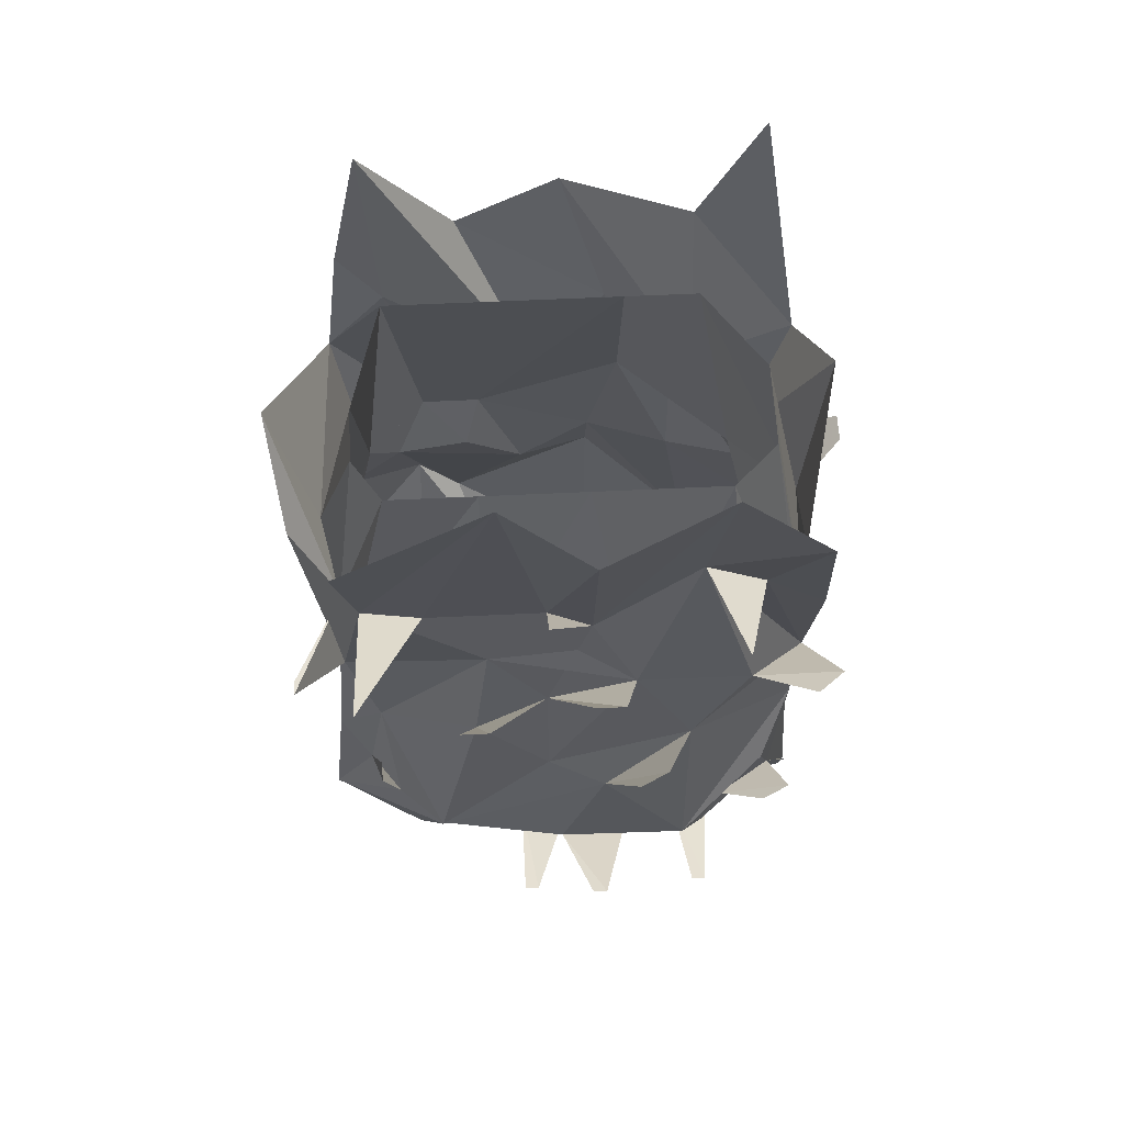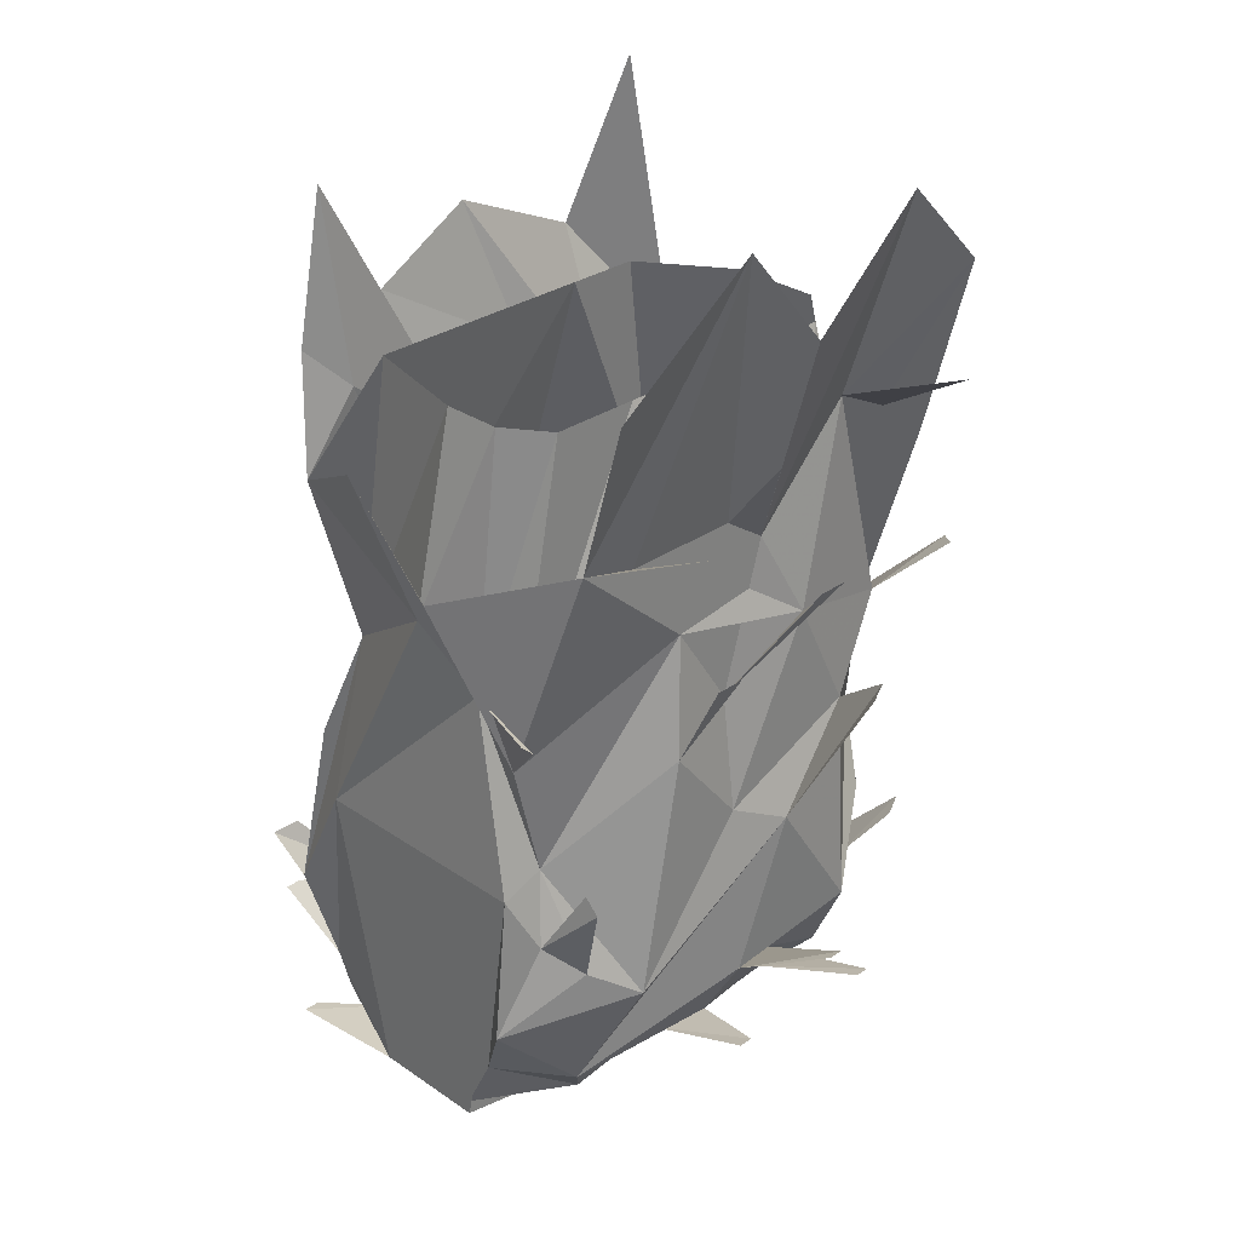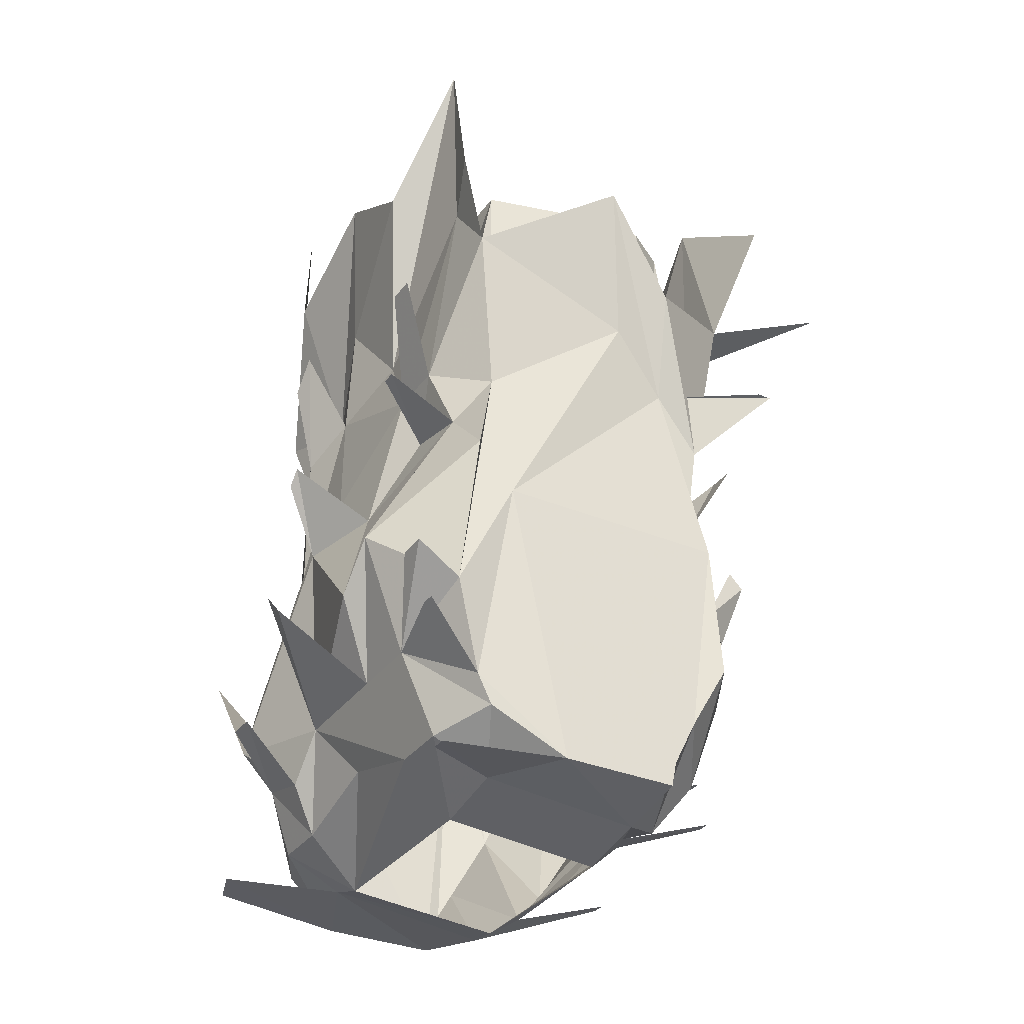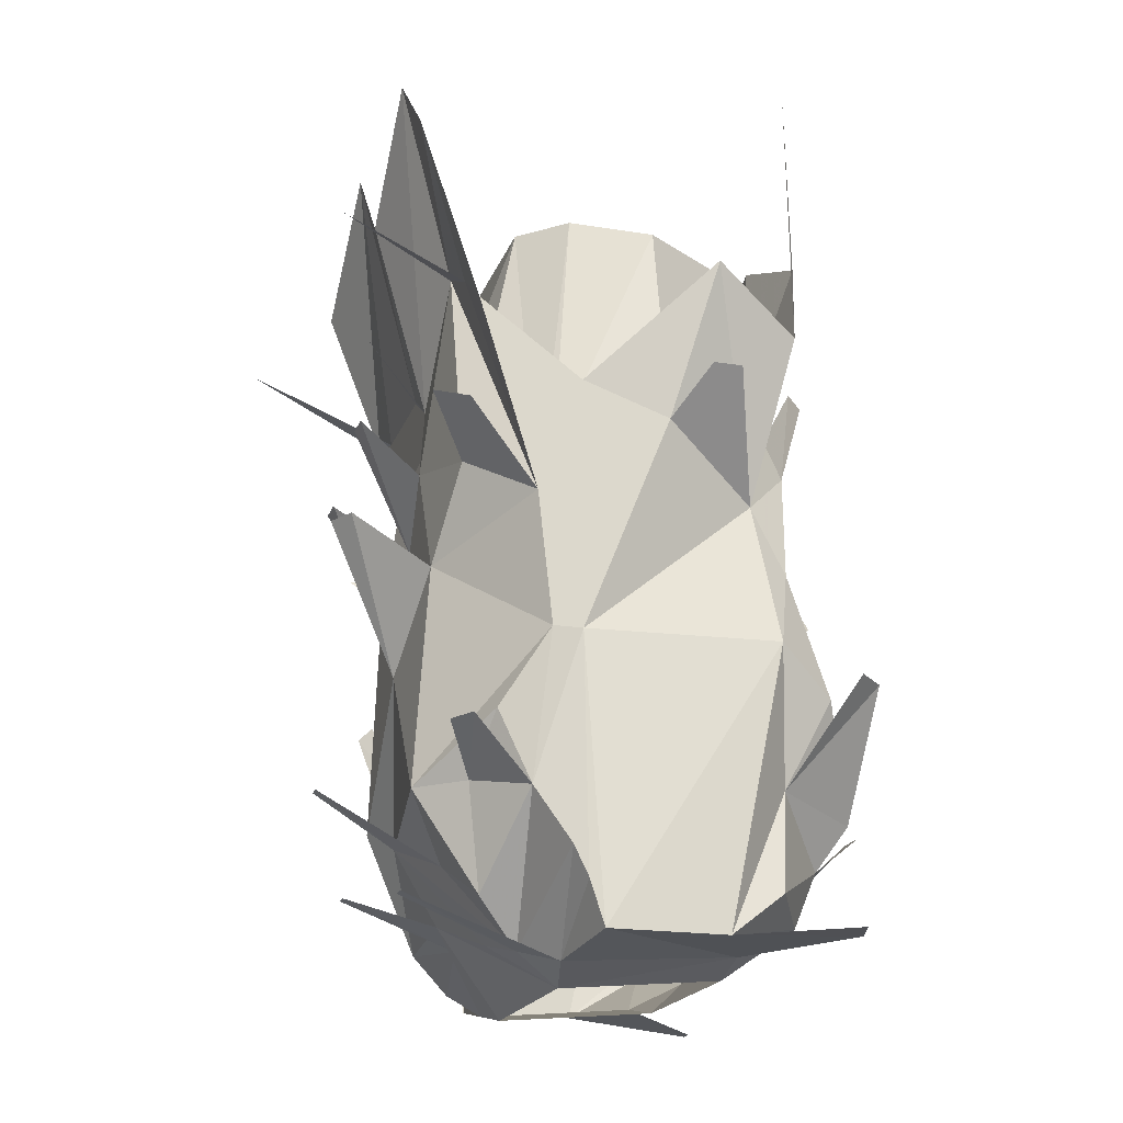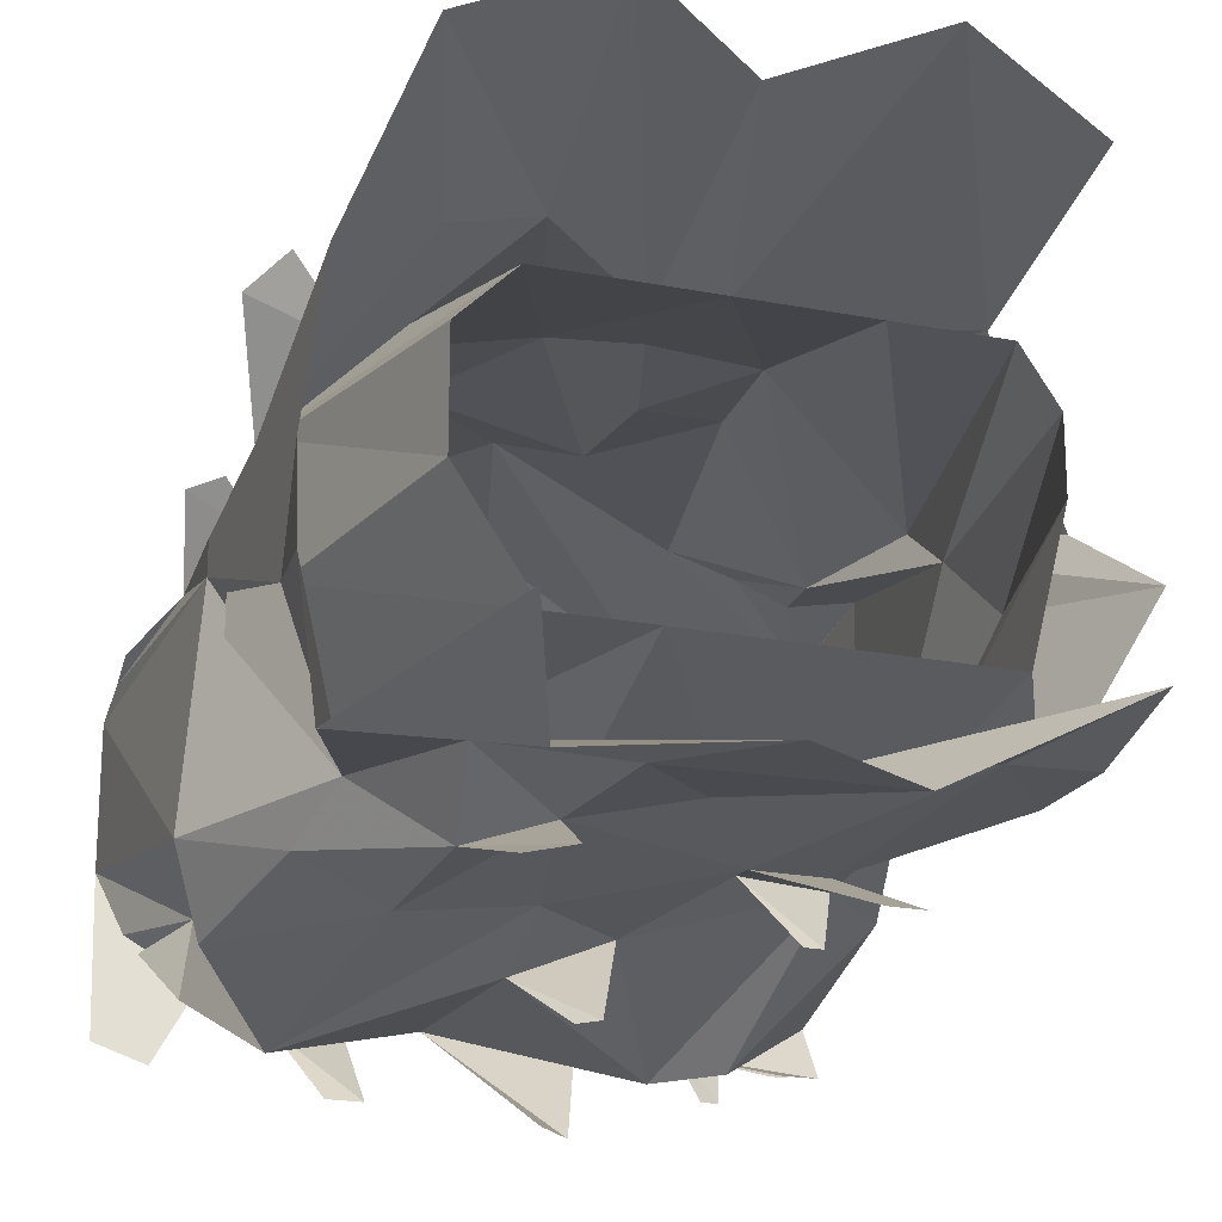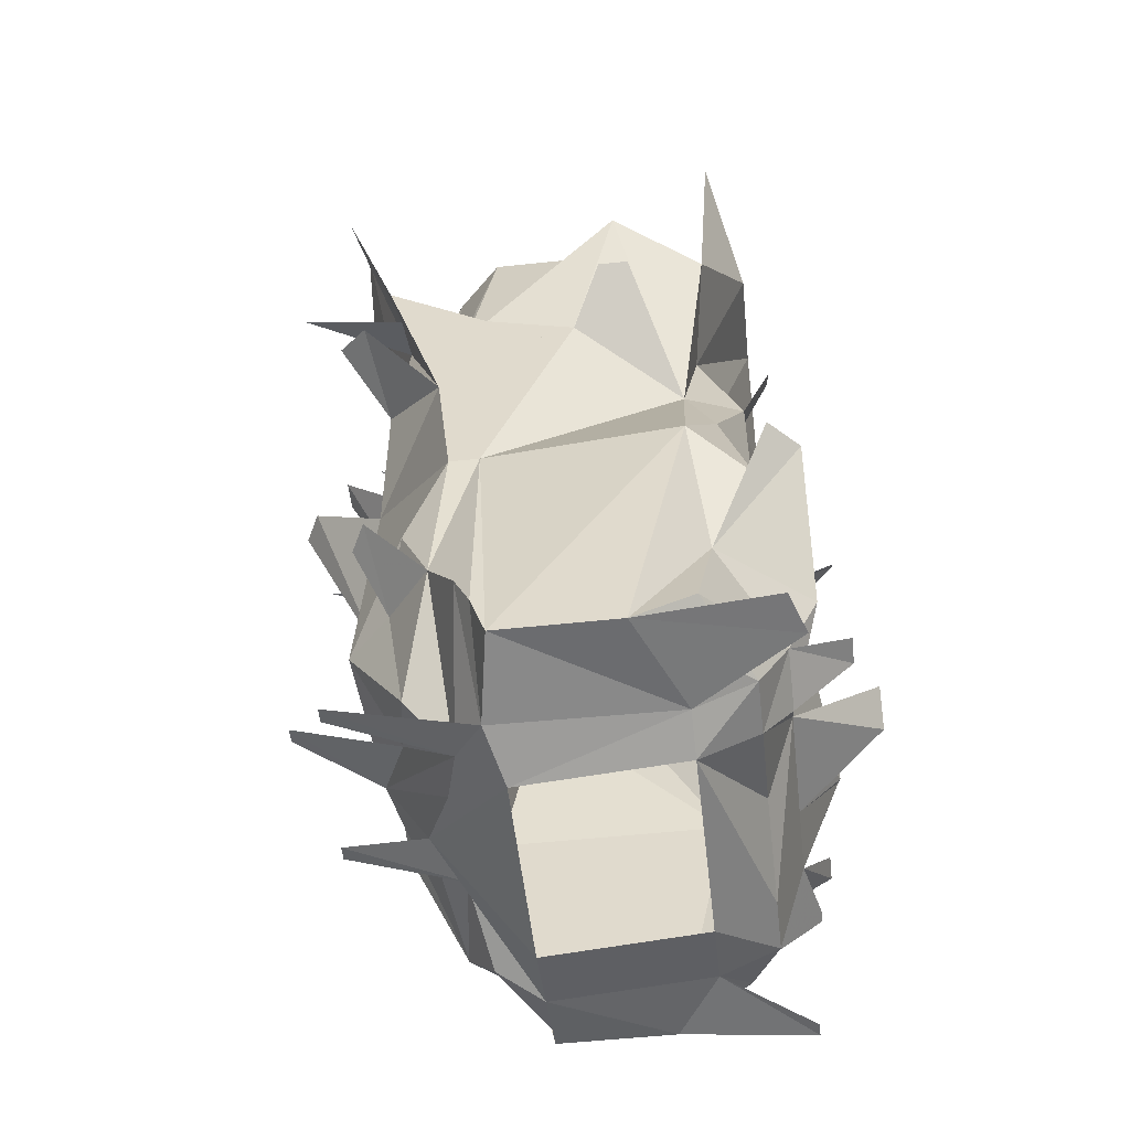
<metadata>
{"format":"obj","ext":"obj","renderer":"f3d","projection":"perspective","resolution":1024,"background":"white","views":[{"elev":59.5,"azim":-2.8,"up":"+Y"},{"elev":30.0,"azim":-45.2,"up":"+Y"},{"elev":-32.7,"azim":-120.1,"up":"+Y"},{"elev":-19.9,"azim":73.3,"up":"+Y"},{"elev":-21.6,"azim":161.0,"up":"+Z"},{"elev":-53.7,"azim":96.5,"up":"+Y"}]}
</metadata>
<code>
v 0.1328 -1.273 -0.03125
v 0.07812 -1.273 -0.05469
v 0.07812 -1.258 -0.08594
v 0.125 -1.25 -0.0625
v 0.1094 -1.195 -0.07031
v 0.1328 -1.125 -0.0625
v 0.1328 -1.273 0.03125
v 0.1094 -1.266 -0.1094
v 0.1328 -1.266 -0.1016
v 0.07031 -1.227 -0.1016
v 0.07812 -1.203 -0.1172
v 0.1172 -1.148 -0.09375
v 0.1016 -1.078 -0.07812
v 0.09375 -1.039 -0.0625
v 0.125 -1.125 0.03906
v 0.1328 -1.25 0.03906
v 0.08594 -1.281 0.03906
v 0.05469 -1.289 0.03125
v 0.05469 -1.281 -0.05469
v 0.04688 -1.258 -0.08594
v 0.03906 -1.234 -0.1016
v 0.01562 -1.211 -0.1016
v 0.01562 -1.102 -0.1094
v 0.01562 -1.062 -0.09375
v 0.0625 -1.086 -0.09375
v 0.0625 -1.008 -0.09375
v 0.07031 -0.9688 -0.07031
v 0.125 -0.9531 -0.07812
v 0.1406 -0.9219 -0.03125
v 0.125 -1.008 -0.007812
v 0.125 -1.031 0.05469
v 0.125 -1.055 0.0625
v 0.125 -1.125 0.05469
v 0.1172 -1.203 0.0625
v 0.1328 -1.234 0.04688
v 0.0625 -1.273 0.05469
v 0.03125 -1.266 0.0625
v -0.007812 -1.25 0.07812
v -0.05469 -1.289 0.03125
v -0.09375 -1.281 0.03125
v -0.05469 -1.281 -0.05469
v -0.09375 -1.273 -0.05469
v -0.09375 -1.258 -0.08594
v -0.0625 -1.258 -0.08594
v -0.007812 -1.242 -0.08594
v -0.04688 -1.211 -0.1016
v -0.0625 -1.172 -0.125
v -0.02344 -1.094 -0.09375
v -0.04688 -1.023 -0.08594
v 0.03125 -0.9922 -0.08594
v 0.02344 -0.9297 -0.08594
v 0 -0.8516 -0.1016
v 0.07031 -0.8828 -0.1016
v 0.1016 -0.7969 -0.08594
v -0.08594 -1.211 -0.1016
v -0.08594 -1.148 -0.125
v -0.09375 -1.062 -0.07812
v -0.05469 -1.055 -0.07812
v -0.07812 -1.023 -0.08594
v -0.09375 -0.9141 -0.07812
v -0.01562 -0.9766 -0.07812
v -0.05469 -0.8828 -0.1016
v -0.125 -1.25 -0.07031
v -0.125 -1.234 -0.07812
v -0.1328 -1.188 -0.09375
v -0.125 -1.094 -0.07812
v -0.1094 -1.039 -0.0625
v -0.1328 -1.273 -0.03125
v -0.1328 -1.125 -0.0625
v -0.125 -0.9531 -0.07812
v -0.1172 -0.8906 -0.08594
v -0.1016 -0.8125 -0.08594
v -0.1328 -0.9922 0.007812
v -0.1562 -0.9141 -0.007812
v -0.125 -1.023 0.03906
v -0.1484 -0.9688 0.03125
v -0.125 -1.055 0.0625
v -0.1094 -0.9453 0.09375
v -0.04688 -1 0.09375
v -0.07812 -0.9531 0.09375
v -0.03906 -0.8047 0.125
v -0.1172 -0.8594 0.125
v 0.125 -0.9922 0.03906
v 0.125 -0.9531 0.09375
v 0.09375 -0.9297 0.09375
v 0.0625 -0.9141 0.09375
v 0.09375 -1.031 0.09375
v 0.0625 -1.078 0.1016
v 0.0625 -1.195 0.1094
v 0.1094 -1.164 0.07812
v 0.08594 -1.195 0.08594
v 0.07812 -1.25 0.07812
v 0.03125 -1.016 0.1016
v 0.007812 -0.9688 0.09375
v -0.01562 -1.047 0.09375
v -0.01562 -1.109 0.1016
v 0.07812 -0.8906 0.0625
v 0.007812 -0.8906 0.0625
v -0.04688 -0.8906 0.0625
v -0.1094 -1.117 0.0625
v -0.05469 -1.062 0.1016
v -0.01562 -0.9531 0.09375
v 0.007812 -0.8594 0.125
v 0.07031 -0.8047 0.125
v 0.1172 -0.8516 0.125
v -0.01562 -0.9141 0.125
v -0.1328 -1.266 0.03125
v -0.07812 -1.273 0.05469
v -0.1328 -1.234 0.04688
v -0.1328 -1.125 0.0625
v -0.1328 -1.273 0.03125
v -0.1328 -1.281 -0.1016
v -0.125 -1.281 -0.1016
v -0.09375 -1.25 0.07031
v -0.1406 -1.203 0.0625
v -0.1172 -1.156 0.07031
v 0.03125 -1.227 0.08594
v -0.007812 -1.211 0.1016
v -0.03125 -1.258 0.0625
v -0.07812 -1.188 0.1016
v -0.1016 -1.172 0.08594
v -0.04688 -1.008 0.1328
v -0.0625 -1.008 0.1328
v 0.01562 -1.125 0.1094
v 0.04688 -1.047 0.1406
v 0.03125 -1.047 0.1484
v -0.09375 -0.8906 0.0625
v -0.1094 -0.8906 0.03906
v -0.1094 -0.8906 0.007812
v -0.09375 -0.8906 -0.05469
v 0.07031 -0.8906 -0.05469
v 0.1016 -0.8906 -0.007812
v 0.1016 -0.8906 0.03906
v -0.03906 -0.8906 -0.05469
v 0.03125 -0.8906 -0.05469
v -0.007812 -1.062 -0.1328
v 0 -1.07 -0.1328
v 0.125 -1.141 -0.1172
v 0.1406 -1.141 -0.1016
v -0.1328 -1.172 -0.1172
v -0.1172 -1.172 -0.1172
v -0.1328 -1.203 -0.1094
v -0.125 -1.203 -0.1094
v -0.03125 -1.172 -0.1484
v -0.01562 -1.156 -0.1484
v -0.07812 -1.031 -0.1094
v -0.07031 -1.031 -0.1094
v 0.03906 -0.9453 -0.1094
v 0.05469 -0.9609 -0.1094
v -0.09375 -0.9766 -0.1094
v -0.07812 -0.9766 -0.1094
v 0.03906 -1.203 -0.1328
v 0.05469 -1.203 -0.1328
v 0.125 -1.172 0.09375
v 0.1094 -1.172 0.1016
v -0.1094 -1.125 0.1016
v -0.1094 -1.117 0.09375
v 0.02344 -0.9844 0.1328
v 0.007812 -0.9844 0.1328
v 0.07812 -1.25 0.1172
v 0.07031 -1.25 0.1172
v -0.02344 -1.234 0.125
v -0.03125 -1.234 0.125
v 0.1406 -1.016 0.1016
v 0.125 -1.008 0.1172
v 0.1484 -0.9844 -0.03906
v 0.1484 -0.9844 -0.02344
v 0.01562 -1.188 0.1484
v 0.007812 -1.188 0.1484
v -0.1484 -1.016 0.1016
v -0.1484 -1.016 0.09375
v 0.07812 -0.8906 0.1562
v -0.1094 -0.9062 0.1719
f 1 2 3
f 1 3 4
f 1 7 2
f 1 2 8
f 1 8 9
f 4 3 10
f 4 10 5
f 7 16 17
f 7 17 2
f 3 20 10
f 10 20 21
f 16 35 17
f 17 35 36
f 20 45 22
f 20 22 21
f 22 44 46
f 46 44 43
f 46 43 55
f 55 43 63
f 55 63 64
f 63 43 42
f 63 42 68
f 34 92 36
f 34 36 35
f 107 40 108
f 107 108 109
f 107 111 40
f 40 111 68
f 40 68 42
f 42 68 112
f 42 112 113
f 109 108 114
f 109 114 115
f 36 92 117
f 36 117 118
f 36 118 37
f 37 118 38
f 38 118 114
f 38 114 119
f 108 119 114
f 22 45 44
f 1 4 5
f 1 5 6
f 1 6 7
f 5 11 12
f 5 12 6
f 6 12 13
f 6 13 14
f 6 14 15
f 6 15 7
f 7 15 16
f 2 17 18
f 2 18 19
f 2 19 3
f 3 19 20
f 10 21 11
f 11 21 22
f 14 30 15
f 15 30 31
f 15 31 32
f 15 32 33
f 15 33 34
f 15 34 16
f 16 34 35
f 17 36 18
f 18 36 37
f 18 37 38
f 18 38 39
f 39 38 40
f 39 40 41
f 41 40 42
f 41 42 43
f 41 43 44
f 41 44 19
f 19 44 45
f 19 45 20
f 23 48 24
f 26 50 27
f 49 58 59
f 55 64 65
f 57 59 58
f 63 68 64
f 64 68 69
f 64 69 65
f 65 69 67
f 65 67 66
f 33 90 34
f 34 90 91
f 93 94 95
f 93 87 97
f 93 97 98
f 93 98 79
f 79 98 99
f 79 99 77
f 79 101 95
f 107 109 110
f 107 110 111
f 109 115 110
f 110 115 116
f 110 116 100
f 110 100 75
f 110 75 69
f 110 69 68
f 110 68 111
f 38 119 40
f 40 119 108
f 89 91 90
f 116 121 100
f 100 121 120
f 96 124 88
f 100 77 75
f 75 77 127
f 75 127 128
f 75 128 73
f 75 73 69
f 69 73 67
f 67 73 129
f 67 129 130
f 67 130 59
f 67 59 70
f 70 59 130
f 30 14 131
f 30 131 132
f 30 132 31
f 31 132 133
f 31 133 32
f 32 133 97
f 32 97 87
f 73 128 129
f 130 134 49
f 130 49 59
f 135 50 49
f 135 49 134
f 14 50 135
f 14 135 131
f 77 99 127
f 5 10 11
f 11 22 23
f 22 46 47
f 22 47 23
f 46 55 56
f 46 56 47
f 55 65 56
f 34 91 92
f 89 92 91
f 115 114 120
f 115 120 121
f 115 121 116
f 118 117 89
f 118 89 124
f 118 124 114
f 114 124 120
f 140 141 55
f 140 55 65
f 144 145 22
f 144 22 46
f 152 153 10
f 152 10 21
f 116 121 156
f 116 156 157
f 117 92 89
f 11 23 24
f 11 24 25
f 11 25 12
f 12 25 13
f 23 47 48
f 47 56 57
f 47 57 48
f 56 65 66
f 56 66 57
f 33 88 89
f 33 89 90
f 102 94 106
f 100 120 101
f 101 120 96
f 101 95 122
f 101 122 123
f 120 124 96
f 88 124 89
f 124 88 125
f 124 125 126
f 138 139 5
f 138 5 11
f 142 143 55
f 142 55 64
f 146 147 58
f 146 58 57
f 148 149 26
f 148 26 50
f 150 151 49
f 150 49 59
f 154 155 91
f 154 91 34
f 36 17 160
f 36 160 161
f 119 38 162
f 119 162 163
f 164 165 87
f 164 87 32
f 166 167 30
f 166 30 14
f 118 117 168
f 118 168 169
f 170 171 75
f 170 75 77
f 13 25 26
f 13 26 14
f 24 48 49
f 24 49 50
f 24 50 25
f 25 50 26
f 48 57 58
f 48 58 49
f 57 66 67
f 57 67 59
f 32 87 88
f 32 88 33
f 93 95 96
f 93 96 88
f 93 88 87
f 79 77 100
f 79 100 101
f 101 96 95
f 136 137 23
f 136 23 48
f 95 93 158
f 95 158 159
f 14 26 27
f 14 27 28
f 14 28 29
f 14 29 30
f 27 50 51
f 49 59 60
f 49 60 61
f 49 61 50
f 50 61 51
f 59 67 70
f 59 70 60
f 70 67 73
f 70 73 74
f 74 73 75
f 74 75 76
f 76 75 77
f 76 77 78
f 78 77 79
f 78 79 80
f 30 29 83
f 30 83 31
f 31 83 84
f 31 84 32
f 32 84 85
f 32 85 86
f 32 86 87
f 93 86 94
f 79 95 102
f 79 102 80
f 95 94 102
f 87 86 93
f 86 85 172
f 78 80 173
f 27 51 52
f 27 52 53
f 27 53 28
f 28 53 54
f 51 61 62
f 51 62 52
f 60 70 71
f 60 71 72
f 60 72 61
f 61 72 62
f 78 80 81
f 78 81 82
f 80 102 81
f 81 102 103
f 103 102 94
f 103 94 104
f 104 94 86
f 104 86 105
f 105 86 85
f 105 85 84

</code>
